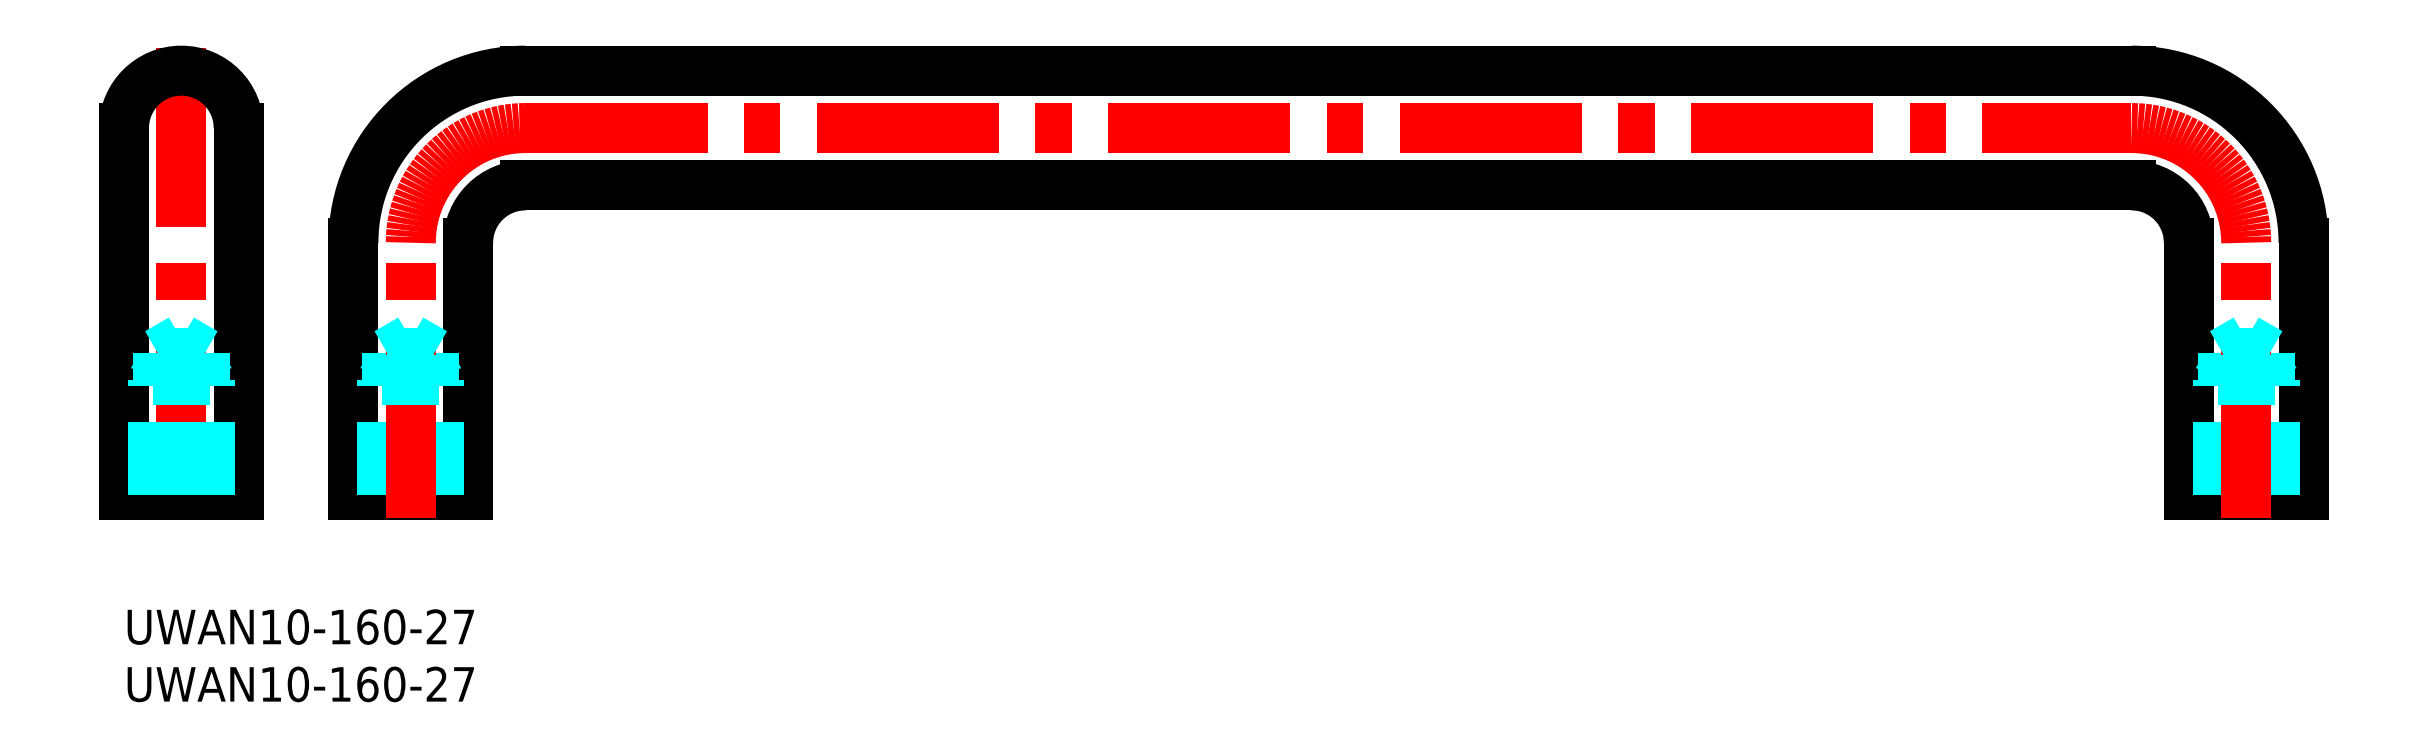
<metadata>
{"format":"dxf","ext":"dxf","renderer":"ezdxf+matplotlib","layout":"modelspace","background":"white","min_lineweight":24,"dpi":150}
</metadata>
<code>
0
SECTION
2
ENTITIES
0
INSERT
8
MSM_CONTINUOUS
2
*U10
10
0
20
0
30
0
0
INSERT
8
MSM_CONTINUOUS
2
*U11
10
0
20
0
30
0
0
LINE
8
MSM_CENTER
10
35
20
42
30
0
11
175
21
42
31
0
0
ARC
8
MSM_CENTER
10
175
20
32
30
0
40
10
50
0
51
90
0
LINE
8
MSM_CONTINUOUS
10
190
20
32
30
0
11
190
21
10
31
0
0
LINE
8
MSM_CONTINUOUS
10
180
20
10
30
0
11
180
21
32
31
0
0
LINE
8
MSM_CONTINUOUS
10
190
20
10
30
0
11
180
21
10
31
0
0
LINE
8
MSM_CONTINUOUS
10
30
20
32
30
0
11
30
21
10
31
0
0
LINE
8
MSM_CONTINUOUS
10
20
20
10
30
0
11
20
21
32
31
0
0
ARC
8
MSM_CONTINUOUS
10
35
20
32
30
0
40
15
50
90
51
180
0
LINE
8
MSM_CONTINUOUS
10
10
20
42
30
0
11
10
21
10
31
0
0
LINE
8
MSM_CONTINUOUS
10
30
20
10
30
0
11
20
21
10
31
0
0
LINE
8
MSM_CONTINUOUS
10
0
20
10
30
0
11
0
21
42
31
0
0
LINE
8
MSM_CENTER
10
5
20
8
30
0
11
5
21
49
31
0
0
ARC
8
MSM_CONTINUOUS
10
5
20
42
30
0
40
5
50
0
51
180
0
LINE
8
MSM_CONTINUOUS
10
10
20
10
30
0
11
0
21
10
31
0
0
LINE
8
MSM_CONTINUOUS
10
175
20
37
30
0
11
35
21
37
31
0
0
ARC
8
MSM_CONTINUOUS
10
35
20
32
30
0
40
5
50
90
51
180
0
ARC
8
MSM_CONTINUOUS
10
175
20
32
30
0
40
5
50
0
51
90
0
LINE
8
MSM_CONTINUOUS
10
35
20
47
30
0
11
175
21
47
31
0
0
ARC
8
MSM_CONTINUOUS
10
175
20
32
30
0
40
15
50
0
51
90
0
LINE
8
MSM_DASHED
10
27.07
20
10
30
0
11
27.07
21
22.4
31
0
0
LINE
8
MSM_DASHED
10
27.5
20
10
30
0
11
27.5
21
20
31
0
0
LINE
8
MSM_DASHED
10
22.93
20
10
30
0
11
22.93
21
22.4
31
0
0
LINE
8
MSM_DASHED
10
22.5
20
10
30
0
11
22.5
21
20
31
0
0
LINE
8
MSM_CENTER
10
25
20
8
30
0
11
25
21
32
31
0
0
ARC
8
MSM_CENTER
10
35
20
32
30
0
40
10
50
90
51
180
0
LINE
8
MSM_DASHED
10
22.93
20
22.4
30
0
11
27.07
21
22.4
31
0
0
LINE
8
MSM_DASHED
10
27.5
20
20
30
0
11
27.07
21
20.75
31
0
0
LINE
8
MSM_DASHED
10
22.5
20
20
30
0
11
22.93
21
20.75
31
0
0
LINE
8
MSM_DASHED
10
27.07
20
22.4
30
0
11
25
21
23.59
31
0
0
LINE
8
MSM_DASHED
10
22.93
20
22.4
30
0
11
25
21
23.59
31
0
0
LINE
8
MSM_DASHED
10
27.5
20
20
30
0
11
22.5
21
20
31
0
0
LINE
8
MSM_DASHED
10
7.067
20
10
30
0
11
7.067
21
22.4
31
0
0
LINE
8
MSM_DASHED
10
7.5
20
10
30
0
11
7.5
21
20
31
0
0
LINE
8
MSM_DASHED
10
2.933
20
10
30
0
11
2.933
21
22.4
31
0
0
LINE
8
MSM_DASHED
10
2.5
20
10
30
0
11
2.5
21
20
31
0
0
LINE
8
MSM_DASHED
10
2.933
20
22.4
30
0
11
7.067
21
22.4
31
0
0
LINE
8
MSM_DASHED
10
7.5
20
20
30
0
11
7.067
21
20.75
31
0
0
LINE
8
MSM_DASHED
10
2.5
20
20
30
0
11
2.933
21
20.75
31
0
0
LINE
8
MSM_DASHED
10
7.067
20
22.4
30
0
11
5
21
23.59
31
0
0
LINE
8
MSM_DASHED
10
2.933
20
22.4
30
0
11
5
21
23.59
31
0
0
LINE
8
MSM_DASHED
10
7.5
20
20
30
0
11
2.5
21
20
31
0
0
LINE
8
MSM_DASHED
10
187.1
20
10
30
0
11
187.1
21
22.4
31
0
0
LINE
8
MSM_DASHED
10
187.5
20
10
30
0
11
187.5
21
20
31
0
0
LINE
8
MSM_DASHED
10
182.9
20
10
30
0
11
182.9
21
22.4
31
0
0
LINE
8
MSM_DASHED
10
182.5
20
10
30
0
11
182.5
21
20
31
0
0
LINE
8
MSM_CENTER
10
185
20
8
30
0
11
185
21
32
31
0
0
LINE
8
MSM_DASHED
10
182.9
20
22.4
30
0
11
187.1
21
22.4
31
0
0
LINE
8
MSM_DASHED
10
187.5
20
20
30
0
11
187.1
21
20.75
31
0
0
LINE
8
MSM_DASHED
10
182.5
20
20
30
0
11
182.9
21
20.75
31
0
0
LINE
8
MSM_DASHED
10
187.1
20
22.4
30
0
11
185
21
23.59
31
0
0
LINE
8
MSM_DASHED
10
182.9
20
22.4
30
0
11
185
21
23.59
31
0
0
LINE
8
MSM_DASHED
10
187.5
20
20
30
0
11
182.5
21
20
31
0
0
ENDSEC
0
EOF

</code>
